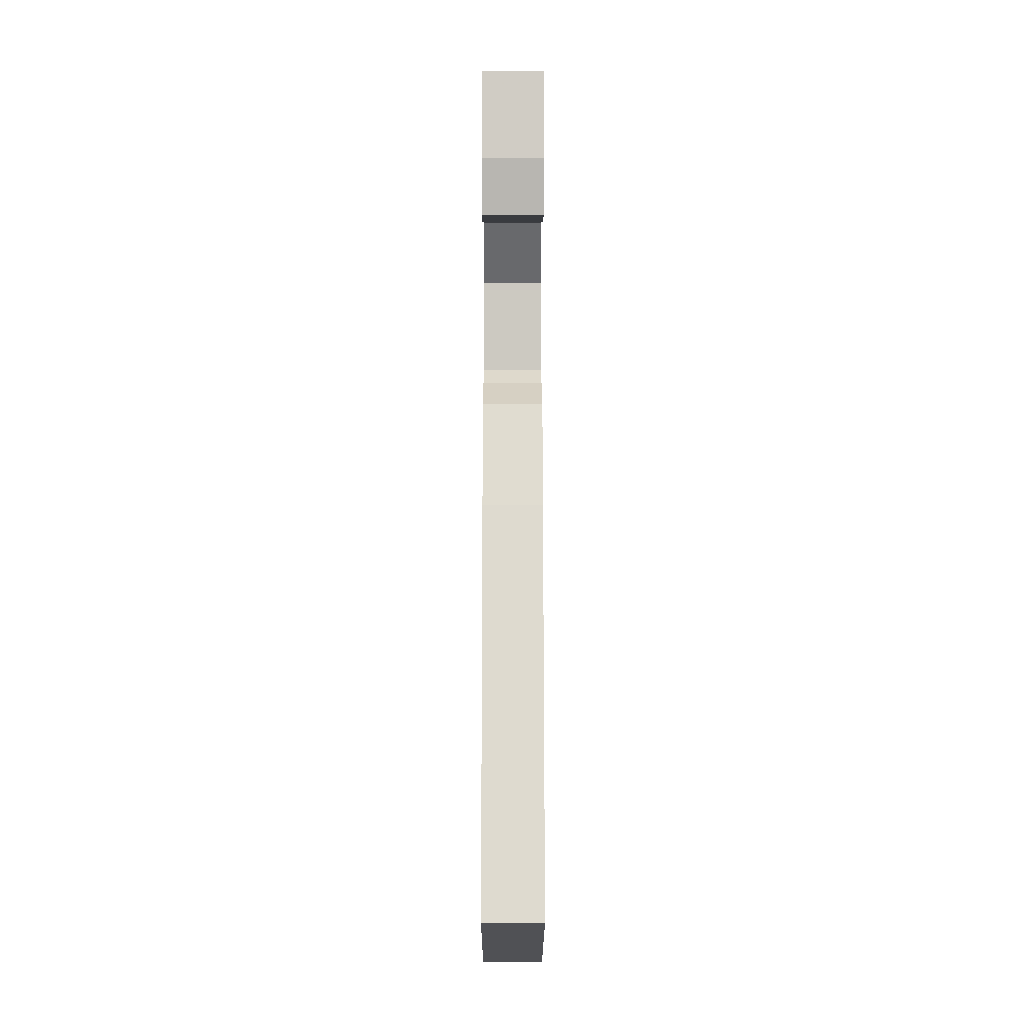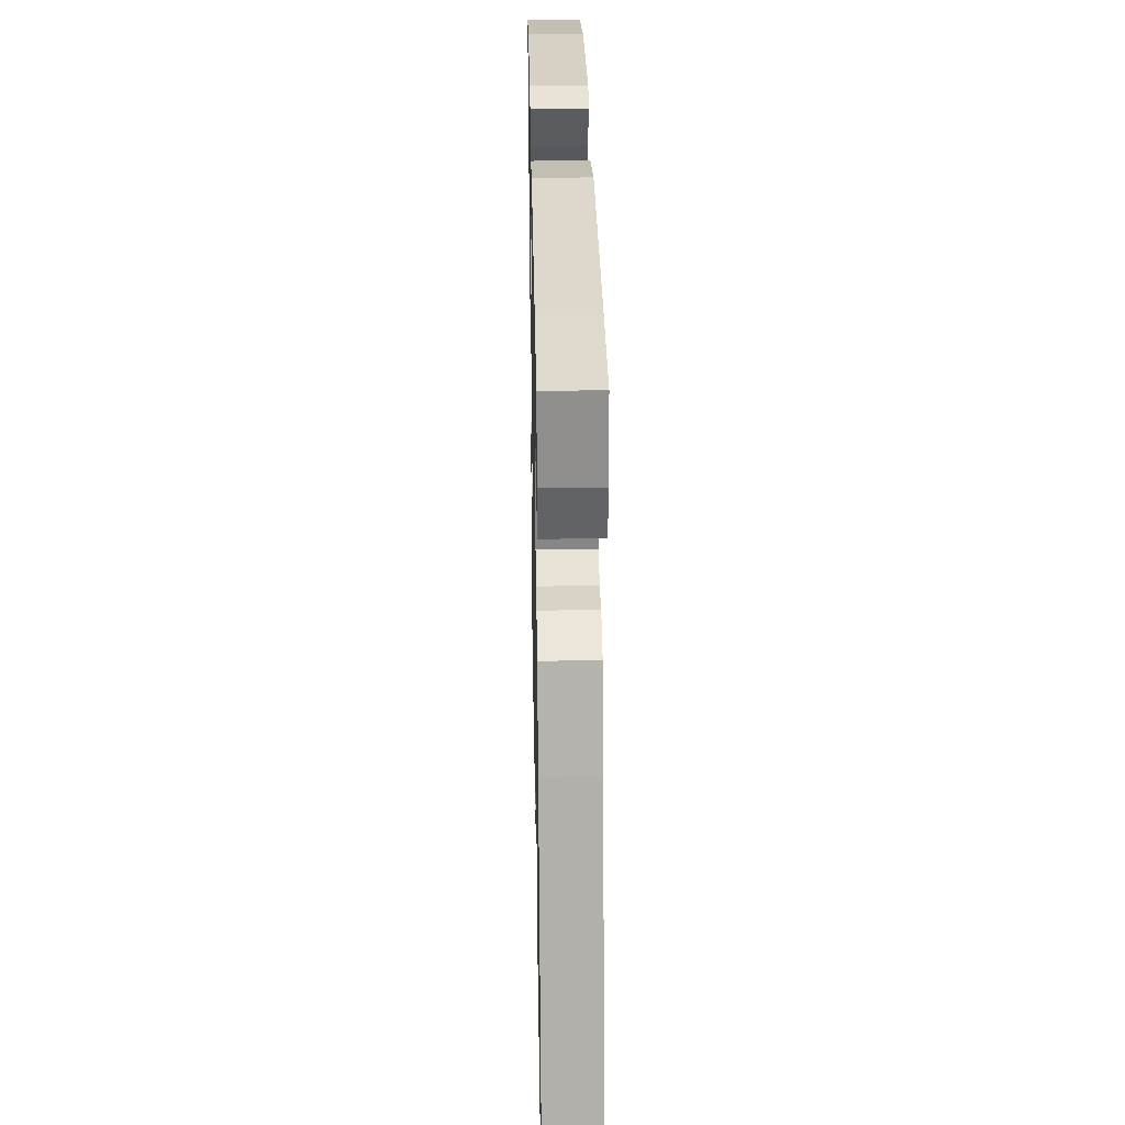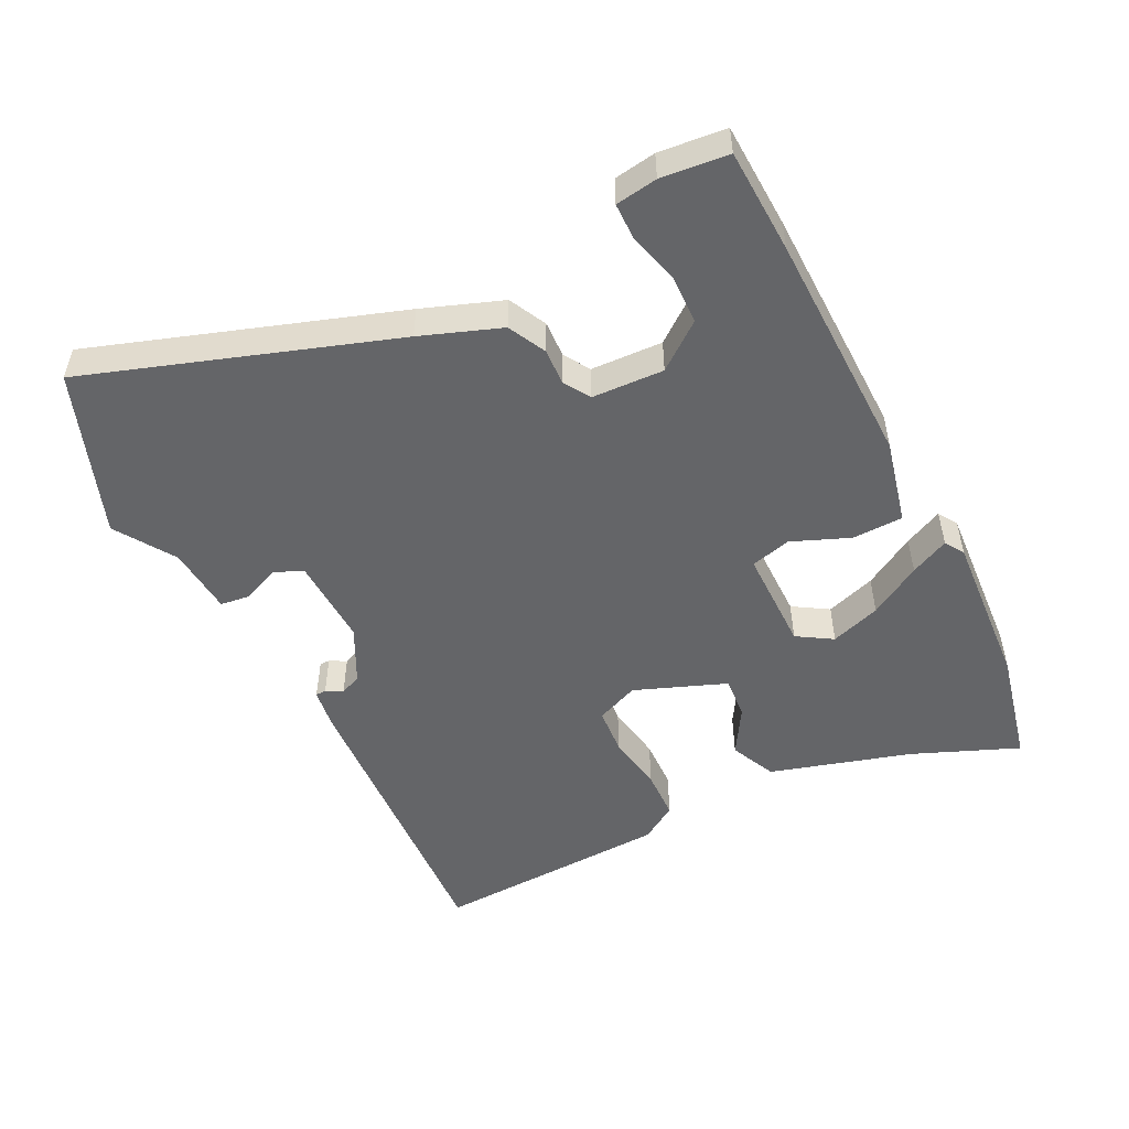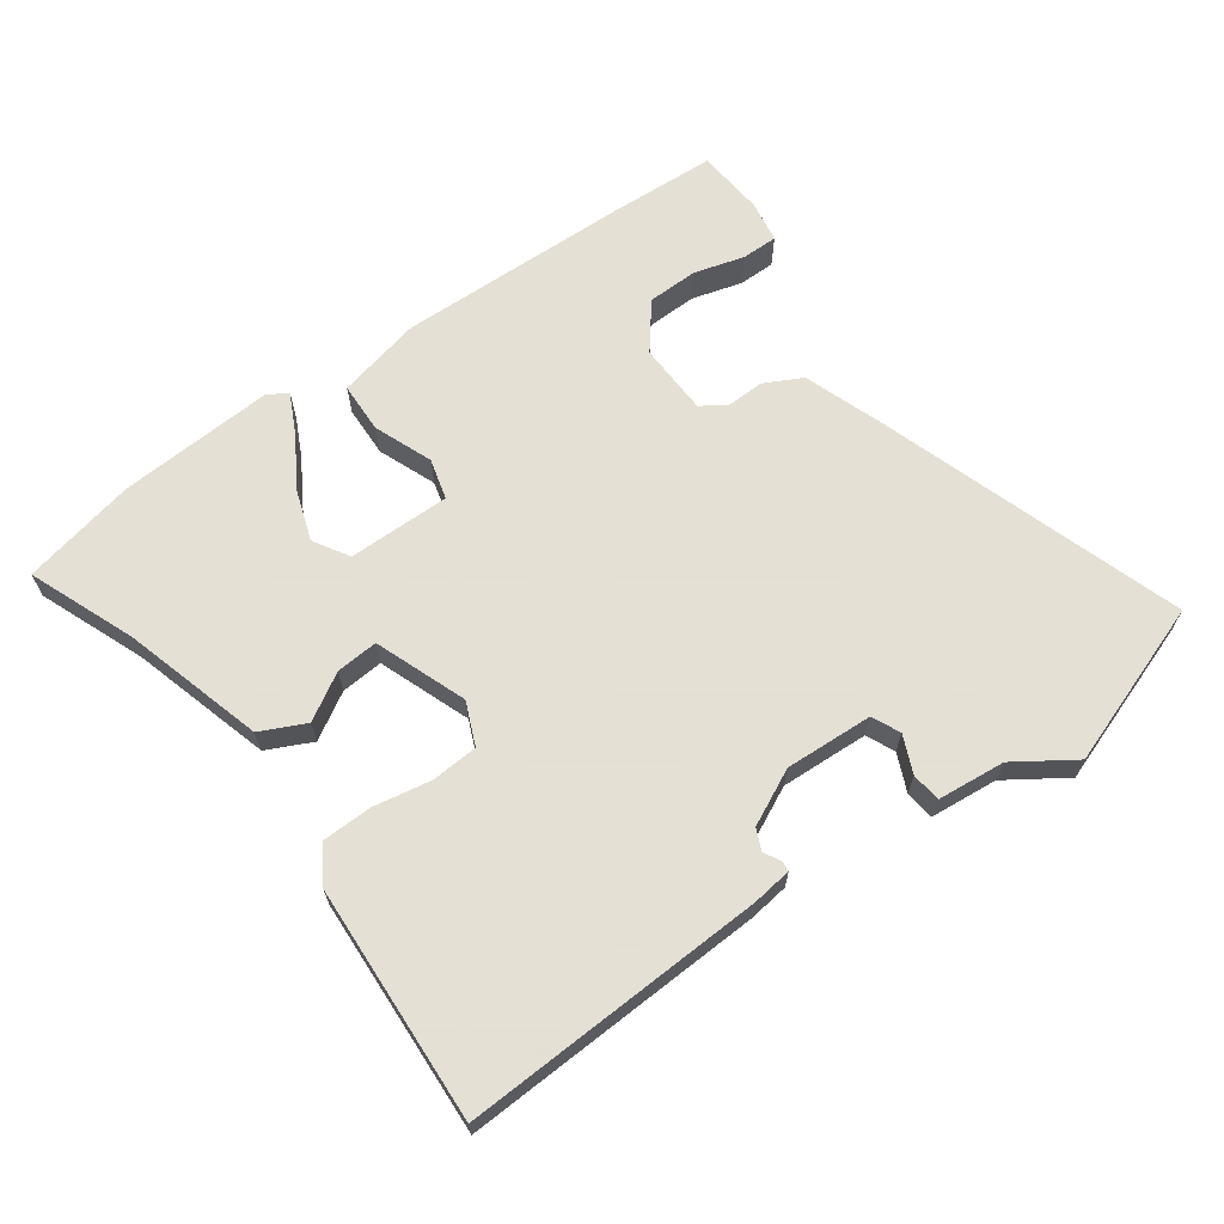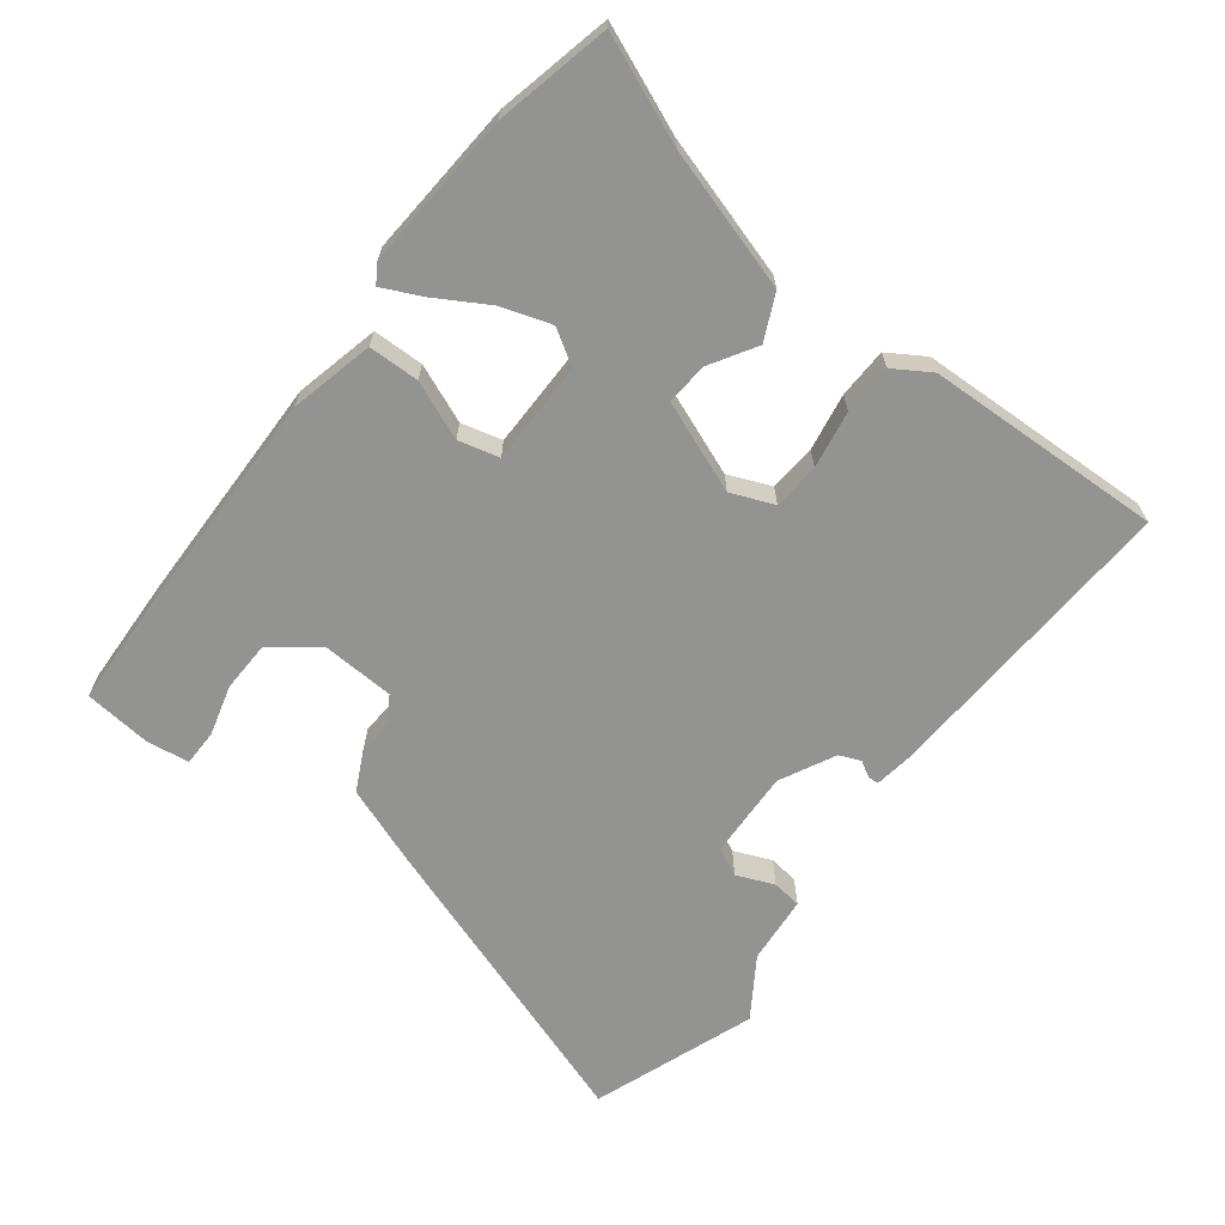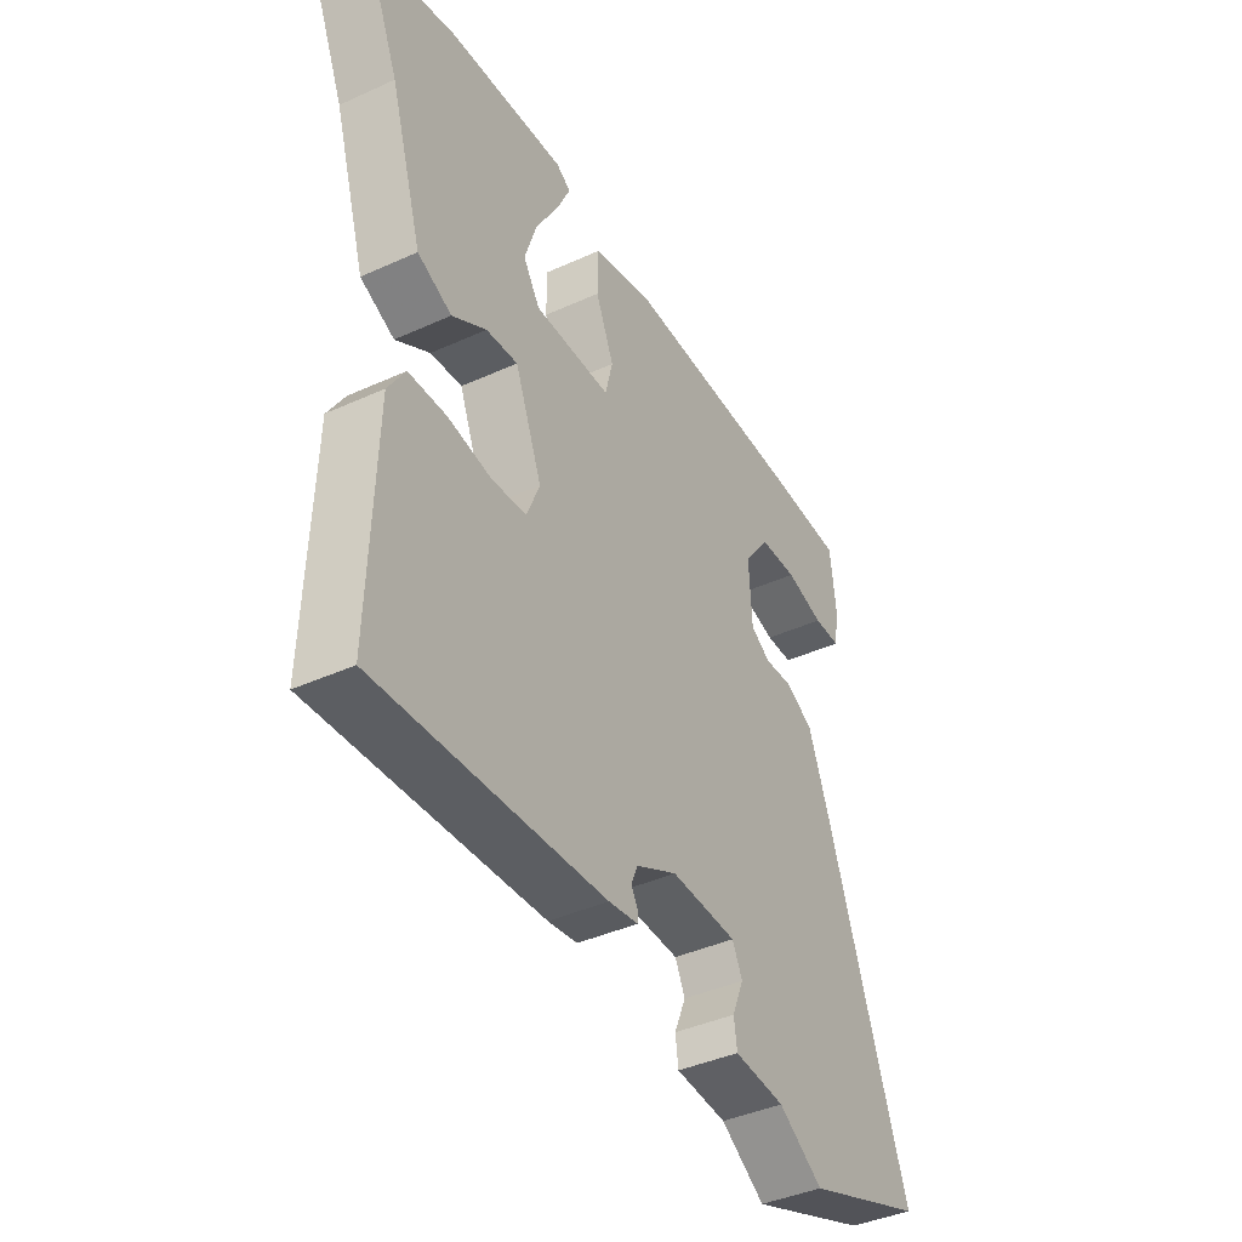
<metadata>
{"format":"obj","ext":"obj","renderer":"f3d","projection":"perspective","resolution":1024,"background":"white","views":[{"elev":0.3,"azim":-90.1,"up":"+Z"},{"elev":31.0,"azim":-91.1,"up":"+Z"},{"elev":-51.6,"azim":-62.9,"up":"+Y"},{"elev":66.2,"azim":145.4,"up":"+Y"},{"elev":-66.6,"azim":52.9,"up":"+Y"},{"elev":-40.9,"azim":119.0,"up":"+Z"}]}
</metadata>
<code>
v -0.53 0.07 0.499
v -0.373 0.07 0.504
v -0.02 0.07 0.507
v 0.106 0.07 0.476
v 0.107 0.07 0.4
v 0.071 0.07 0.314
v 0.086 0.07 0.253
v 0.239 0.07 0.251
v 0.272 0.07 0.303
v 0.248 0.07 0.378
v 0.203 0.07 0.456
v 0.176 0.07 0.514
v 0.205 0.07 0.532
v 0.439 0.07 0.514
v 0.609 0.07 0.474
v 0.543 0.07 0.317
v 0.479 0.07 0.108
v 0.411 0.07 0.077
v 0.343 0.07 0.119
v 0.28 0.07 0.125
v 0.226 0.07 -0.011
v 0.252 0.07 -0.075
v 0.322 0.07 -0.081
v 0.408 0.07 -0.067
v 0.483 0.07 -0.07
v 0.517 0.07 -0.125
v 0.528 0.07 -0.48
v 0.074 0.07 -0.452
v 0.015 0.07 -0.443
v 0.014 0.07 -0.427
v 0.028 0.07 -0.403
v 0.015 0.07 -0.371
v -0.067 0.07 -0.329
v -0.199 0.07 -0.333
v -0.219 0.07 -0.375
v -0.196 0.07 -0.431
v -0.202 0.07 -0.475
v -0.304 0.07 -0.483
v -0.393 0.07 -0.54
v -0.636 0.07 -0.449
v -0.477 0.07 0.006
v -0.432 0.07 0.125
v -0.375 0.07 0.153
v -0.32 0.07 0.15
v -0.281 0.07 0.174
v -0.275 0.07 0.282
v -0.327 0.07 0.351
v -0.402 0.07 0.354
v -0.478 0.07 0.334
v -0.532 0.07 0.335
v -0.541 0.07 0.398
v -0.53 0 0.499
v -0.373 0 0.504
v -0.02 0 0.507
v 0.106 0 0.476
v 0.107 0 0.4
v 0.071 0 0.314
v 0.086 0 0.253
v 0.239 0 0.251
v 0.272 0 0.303
v 0.248 0 0.378
v 0.203 0 0.456
v 0.176 0 0.514
v 0.205 0 0.532
v 0.439 0 0.514
v 0.609 0 0.474
v 0.543 0 0.317
v 0.479 0 0.108
v 0.411 0 0.077
v 0.343 0 0.119
v 0.28 0 0.125
v 0.226 0 -0.011
v 0.252 0 -0.075
v 0.322 0 -0.081
v 0.408 0 -0.067
v 0.483 0 -0.07
v 0.517 0 -0.125
v 0.528 0 -0.48
v 0.074 0 -0.452
v 0.015 0 -0.443
v 0.014 0 -0.427
v 0.028 0 -0.403
v 0.015 0 -0.371
v -0.067 0 -0.329
v -0.199 0 -0.333
v -0.219 0 -0.375
v -0.196 0 -0.431
v -0.202 0 -0.475
v -0.304 0 -0.483
v -0.393 0 -0.54
v -0.636 0 -0.449
v -0.477 0 0.006
v -0.432 0 0.125
v -0.375 0 0.153
v -0.32 0 0.15
v -0.281 0 0.174
v -0.275 0 0.282
v -0.327 0 0.351
v -0.402 0 0.354
v -0.478 0 0.334
v -0.532 0 0.335
v -0.541 0 0.398
f 48 49 50 51
f 47 48 51 1
f 41 42 43 44
f 41 44 45
f 38 39 40 41
f 38 41 45
f 35 36 37 38
f 34 35 38 45
f 33 34 45 46
f 28 29 30 31
f 28 31 32
f 27 28 32
f 23 24 25 26
f 22 23 26 27
f 16 17 18 19
f 16 19 20
f 15 16 20
f 14 15 20
f 10 11 12 13
f 9 10 13 14
f 8 9 14 20
f 3 4 5 6
f 3 6 7
f 47 1 2 3
f 46 47 3 7
f 22 27 32 33
f 21 22 33 46
f 7 8 20 21
f 7 21 46
f 102 101 100 99
f 52 102 99 98
f 95 94 93 92
f 96 95 92
f 92 91 90 89
f 96 92 89
f 89 88 87 86
f 96 89 86 85
f 97 96 85 84
f 82 81 80 79
f 83 82 79
f 83 79 78
f 77 76 75 74
f 78 77 74 73
f 70 69 68 67
f 71 70 67
f 71 67 66
f 71 66 65
f 64 63 62 61
f 65 64 61 60
f 71 65 60 59
f 57 56 55 54
f 58 57 54
f 54 53 52 98
f 58 54 98 97
f 84 83 78 73
f 97 84 73 72
f 72 71 59 58
f 97 72 58
f 1 52 53 2
f 2 53 54 3
f 3 54 55 4
f 4 55 56 5
f 5 56 57 6
f 6 57 58 7
f 7 58 59 8
f 8 59 60 9
f 9 60 61 10
f 10 61 62 11
f 11 62 63 12
f 12 63 64 13
f 13 64 65 14
f 14 65 66 15
f 15 66 67 16
f 16 67 68 17
f 17 68 69 18
f 18 69 70 19
f 19 70 71 20
f 20 71 72 21
f 21 72 73 22
f 22 73 74 23
f 23 74 75 24
f 24 75 76 25
f 25 76 77 26
f 26 77 78 27
f 27 78 79 28
f 28 79 80 29
f 29 80 81 30
f 30 81 82 31
f 31 82 83 32
f 32 83 84 33
f 33 84 85 34
f 34 85 86 35
f 35 86 87 36
f 36 87 88 37
f 37 88 89 38
f 38 89 90 39
f 39 90 91 40
f 40 91 92 41
f 41 92 93 42
f 42 93 94 43
f 43 94 95 44
f 44 95 96 45
f 45 96 97 46
f 46 97 98 47
f 47 98 99 48
f 48 99 100 49
f 49 100 101 50
f 50 101 102 51
f 51 102 52 1

</code>
